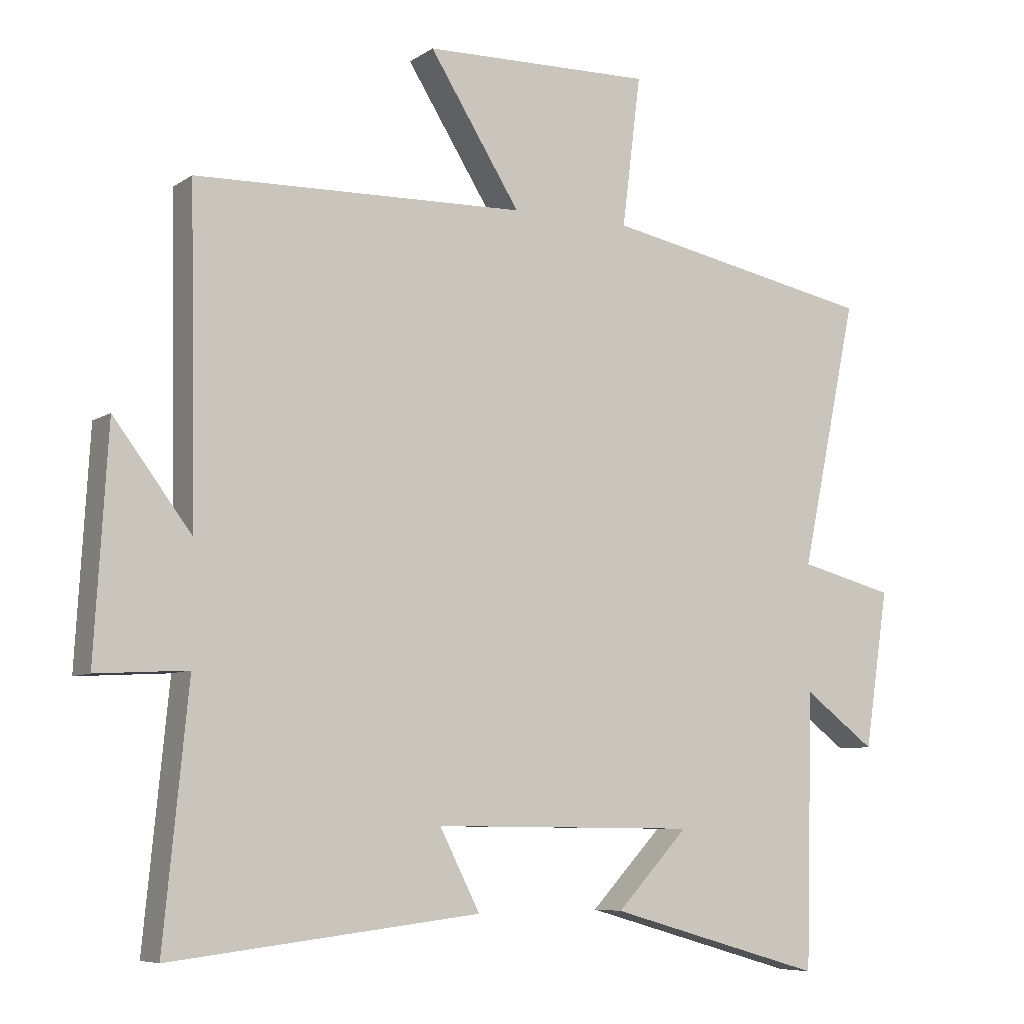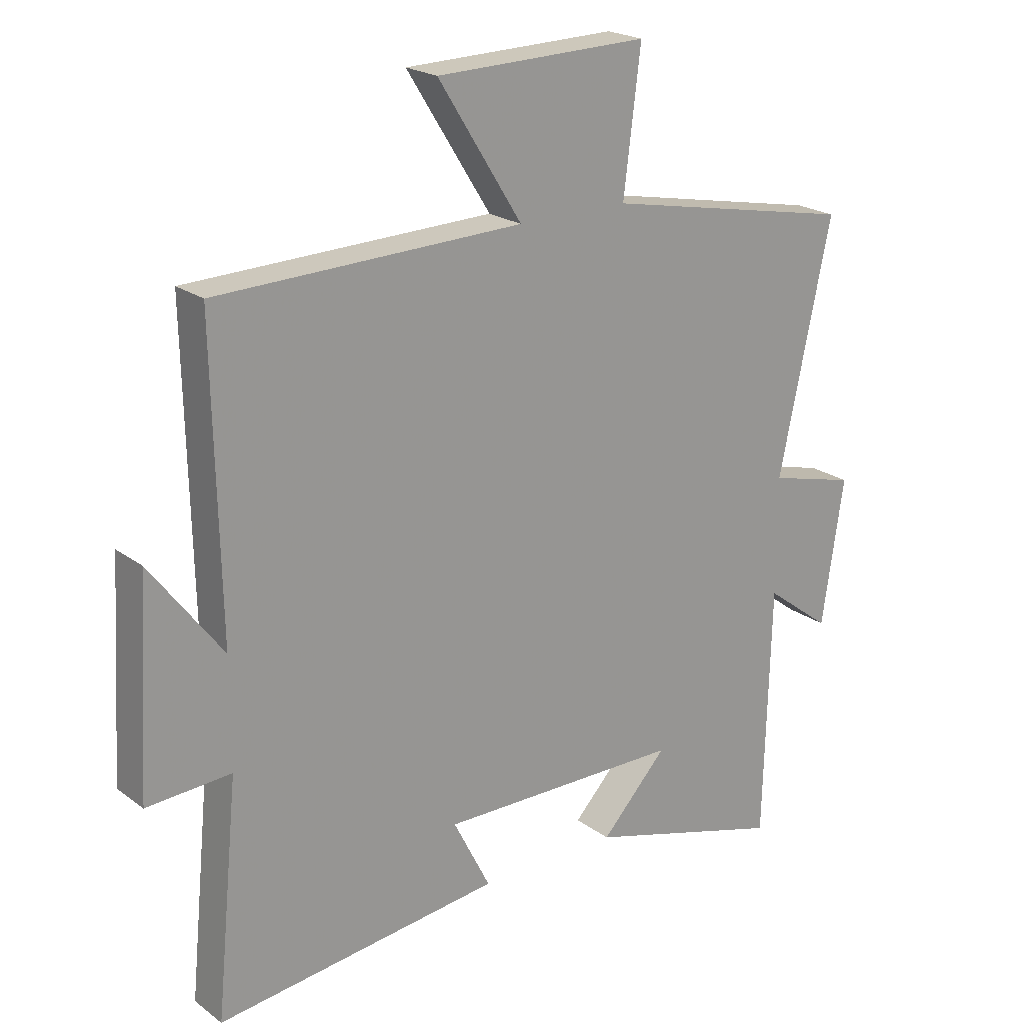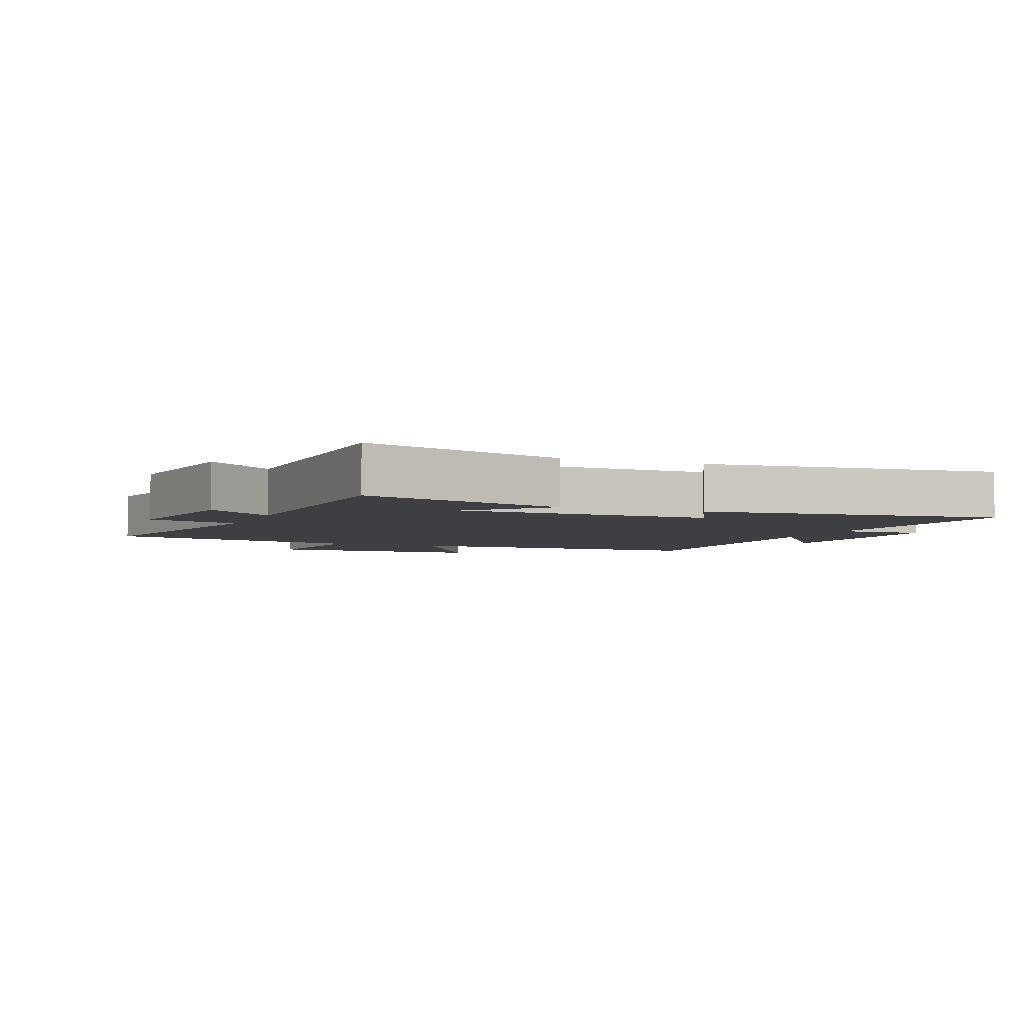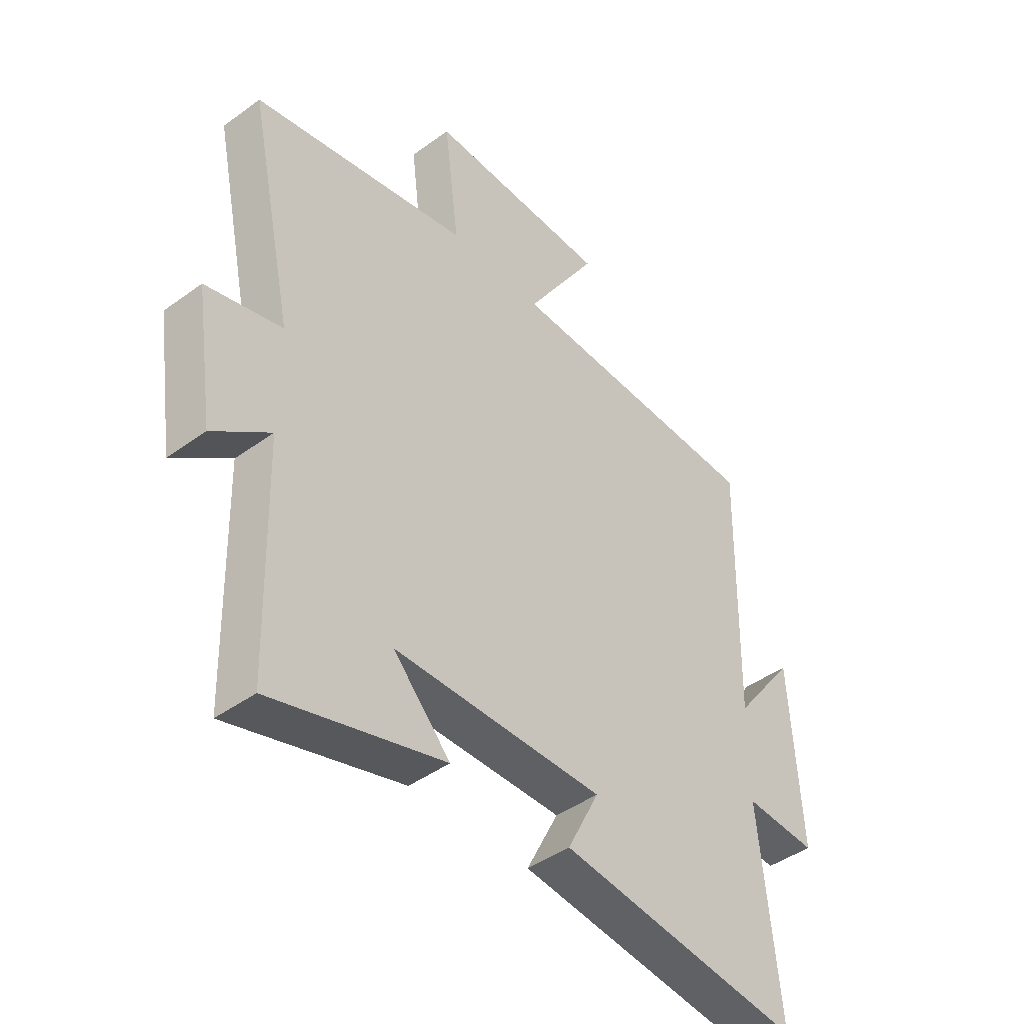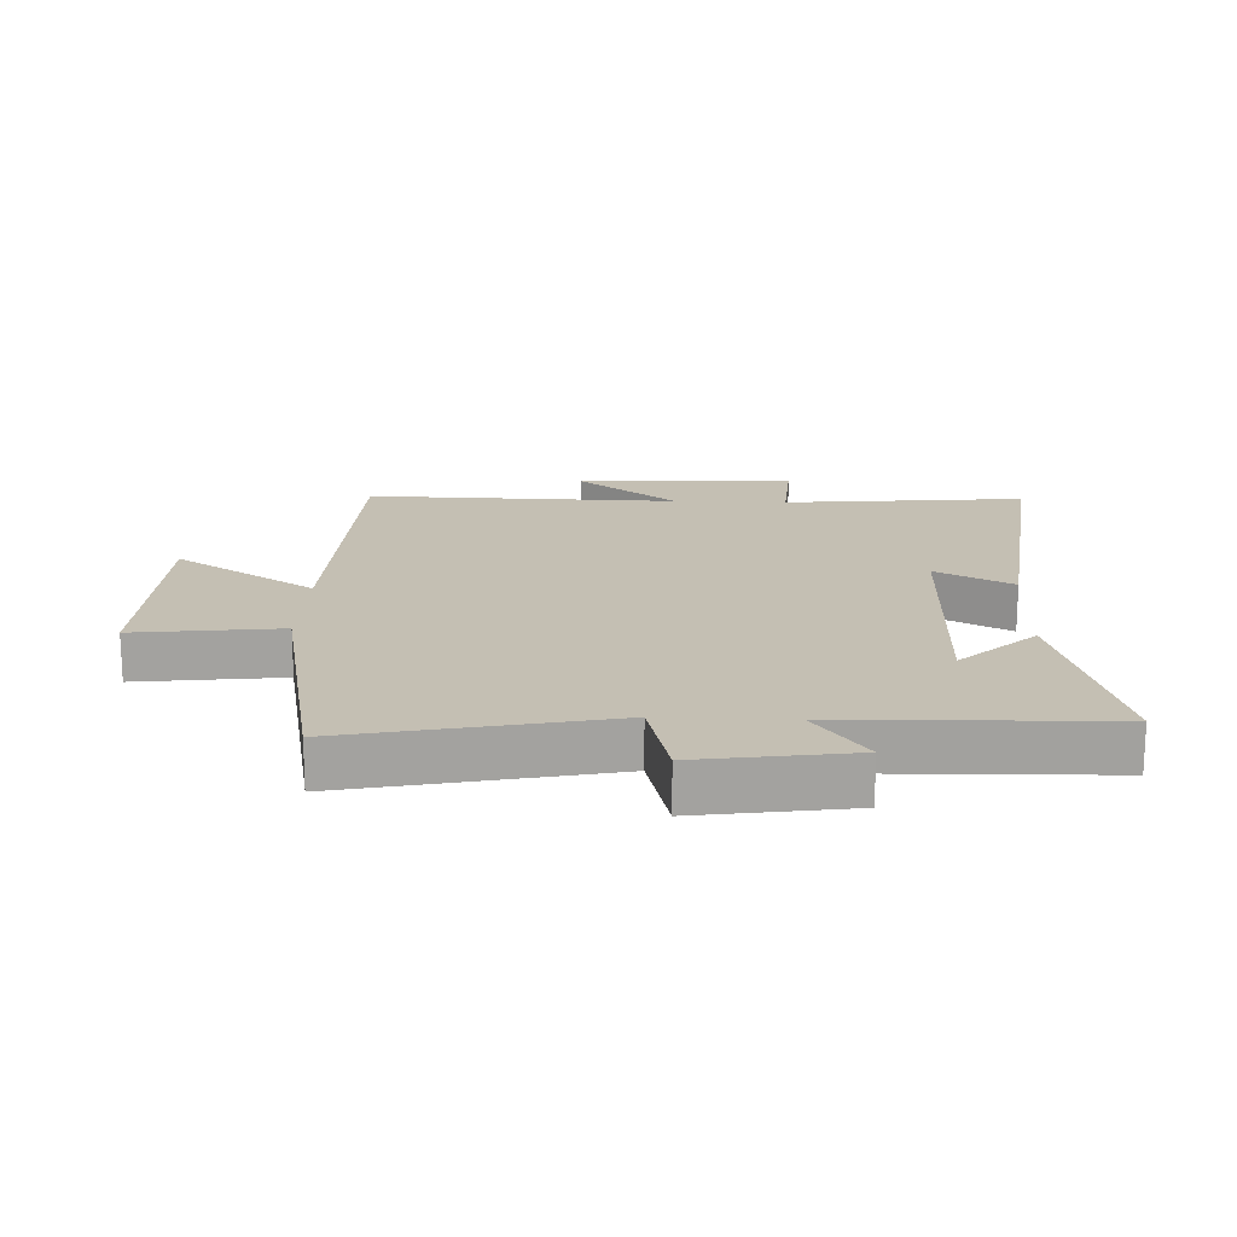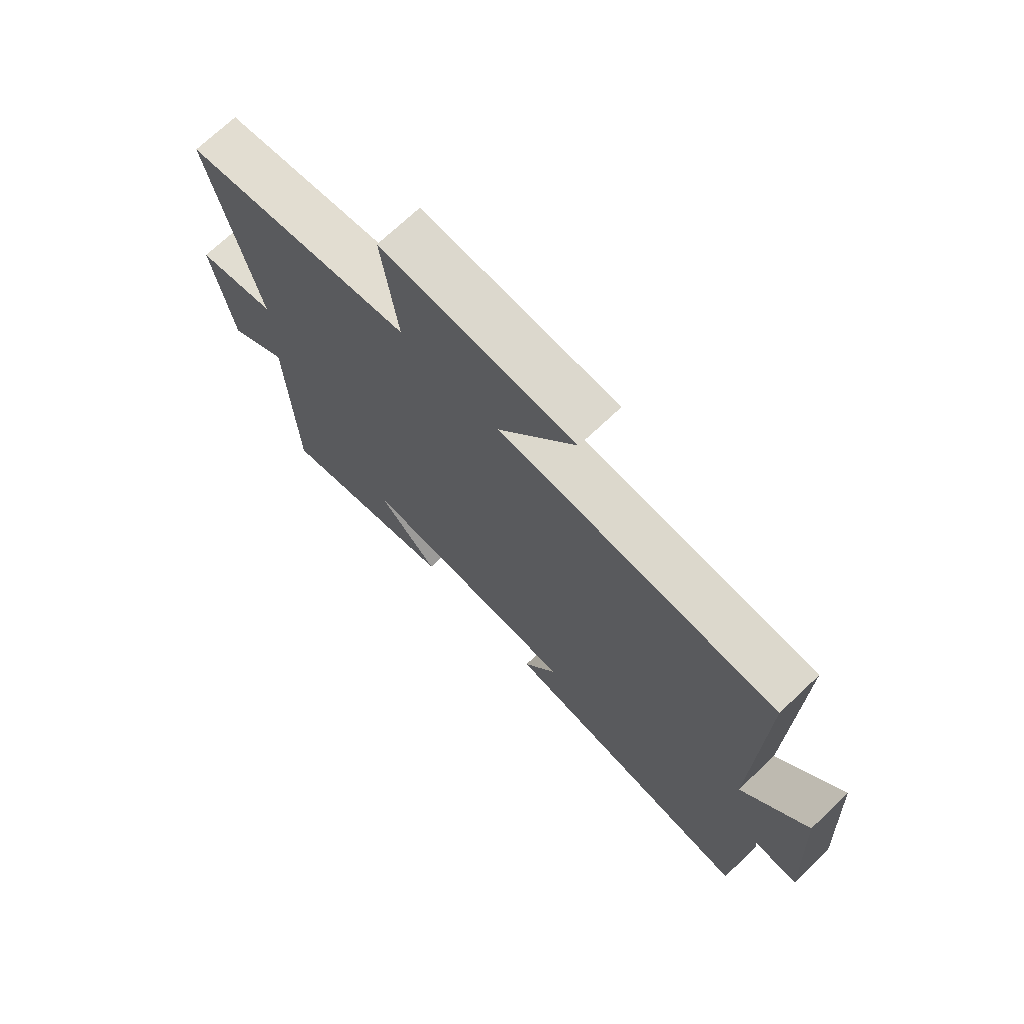
<metadata>
{"format":"obj","ext":"obj","renderer":"f3d","projection":"perspective","resolution":1024,"background":"white","views":[{"elev":-7.2,"azim":-29.6,"up":"+Z"},{"elev":21.4,"azim":-38.0,"up":"+Z"},{"elev":-4.1,"azim":157.7,"up":"+Y"},{"elev":-43.8,"azim":130.6,"up":"+Z"},{"elev":17.9,"azim":92.4,"up":"+Y"},{"elev":71.8,"azim":-133.4,"up":"+Z"}]}
</metadata>
<code>
v -0.51 0.07 0.486
v -0.009 0.07 0.5
v -0.147 0.07 0.719
v 0.201 0.07 0.727
v 0.173 0.07 0.5
v 0.586 0.07 0.418
v 0.5 0.07 0.014
v 0.644 0.07 -0.023
v 0.608 0.07 -0.261
v 0.5 0.07 -0.18
v 0.489 0.07 -0.594
v 0.161 0.07 -0.5
v 0.27 0.07 -0.384
v -0.13 0.07 -0.38
v -0.069 0.07 -0.5
v -0.537 0.07 -0.555
v -0.5 0.07 -0.178
v -0.638 0.07 -0.186
v -0.618 0.07 0.154
v -0.5 0.07 -0.002
v -0.51 0 0.486
v -0.009 0 0.5
v -0.147 0 0.719
v 0.201 0 0.727
v 0.173 0 0.5
v 0.586 0 0.418
v 0.5 0 0.014
v 0.644 0 -0.023
v 0.608 0 -0.261
v 0.5 0 -0.18
v 0.489 0 -0.594
v 0.161 0 -0.5
v 0.27 0 -0.384
v -0.13 0 -0.38
v -0.069 0 -0.5
v -0.537 0 -0.555
v -0.5 0 -0.178
v -0.638 0 -0.186
v -0.618 0 0.154
v -0.5 0 -0.002
f 17 18 19 20
f 14 15 16 17
f 13 14 17 20
f 10 11 12 13
f 20 1 2
f 13 20 2
f 10 13 2
f 7 8 9 10
f 5 6 7
f 10 2 3
f 7 10 3
f 5 7 3
f 3 4 5
f 40 39 38 37
f 37 36 35 34
f 40 37 34 33
f 33 32 31 30
f 22 21 40
f 22 40 33
f 22 33 30
f 30 29 28 27
f 27 26 25
f 23 22 30
f 23 30 27
f 23 27 25
f 25 24 23
f 1 21 22 2
f 2 22 23 3
f 3 23 24 4
f 4 24 25 5
f 5 25 26 6
f 6 26 27 7
f 7 27 28 8
f 8 28 29 9
f 9 29 30 10
f 10 30 31 11
f 11 31 32 12
f 12 32 33 13
f 13 33 34 14
f 14 34 35 15
f 15 35 36 16
f 16 36 37 17
f 17 37 38 18
f 18 38 39 19
f 19 39 40 20
f 20 40 21 1

</code>
